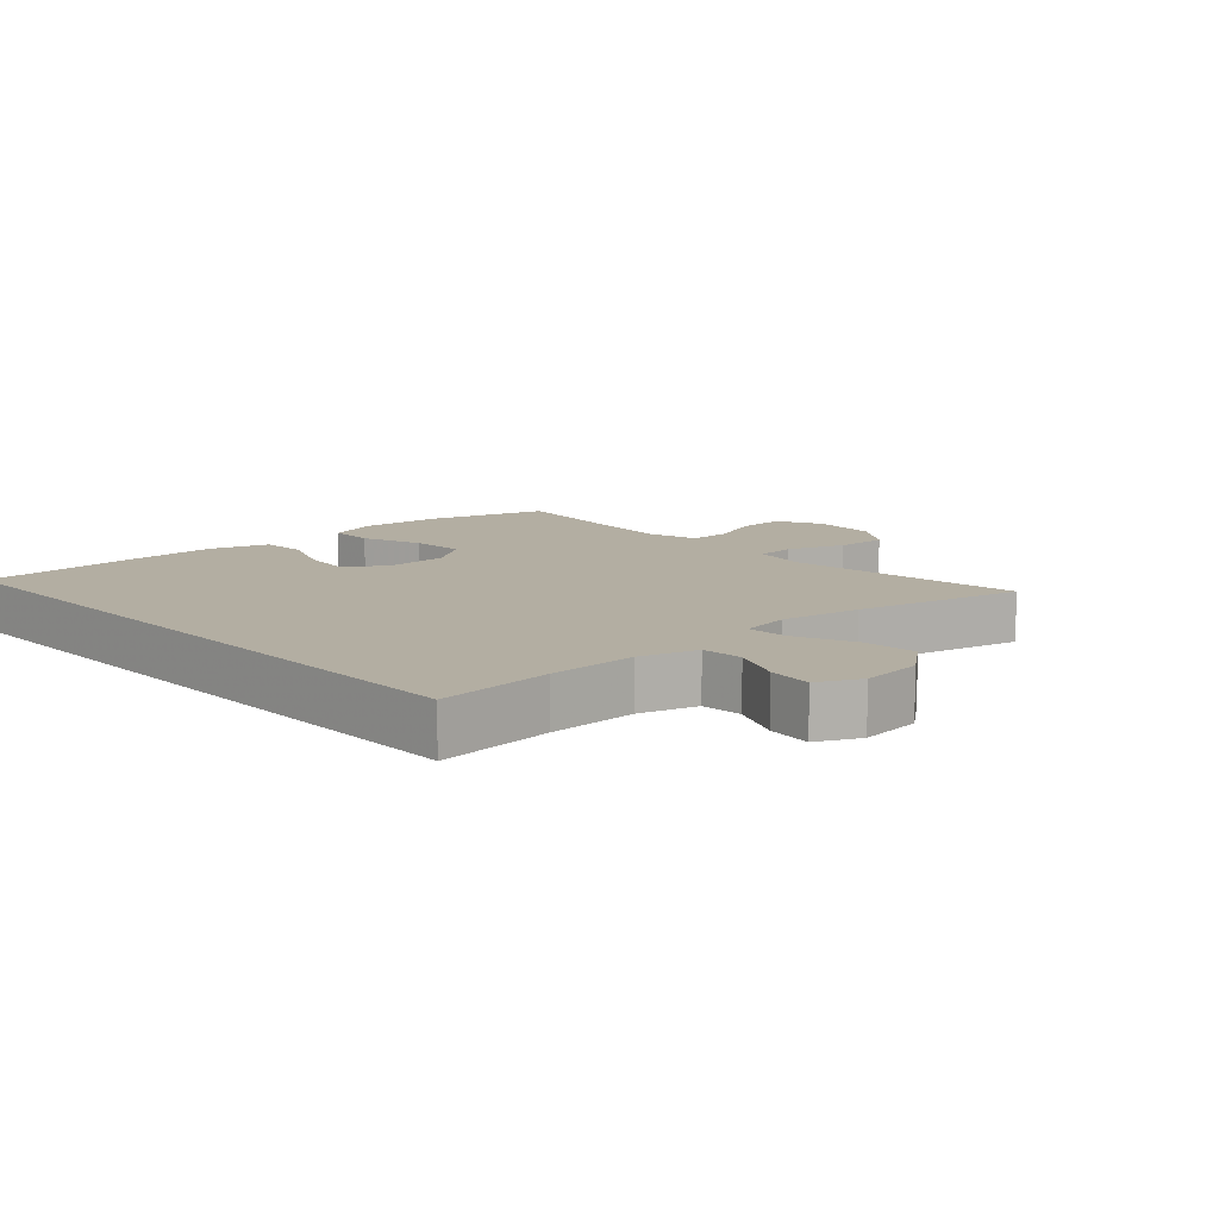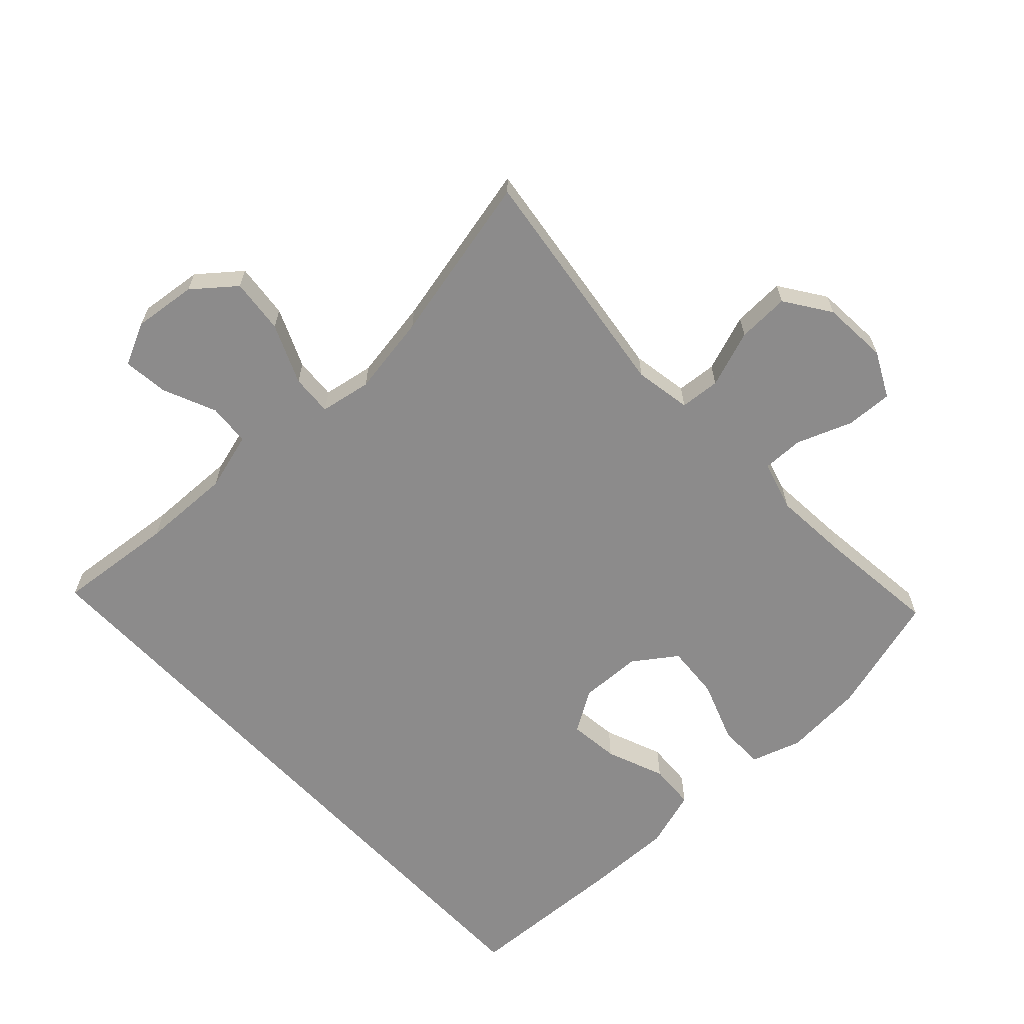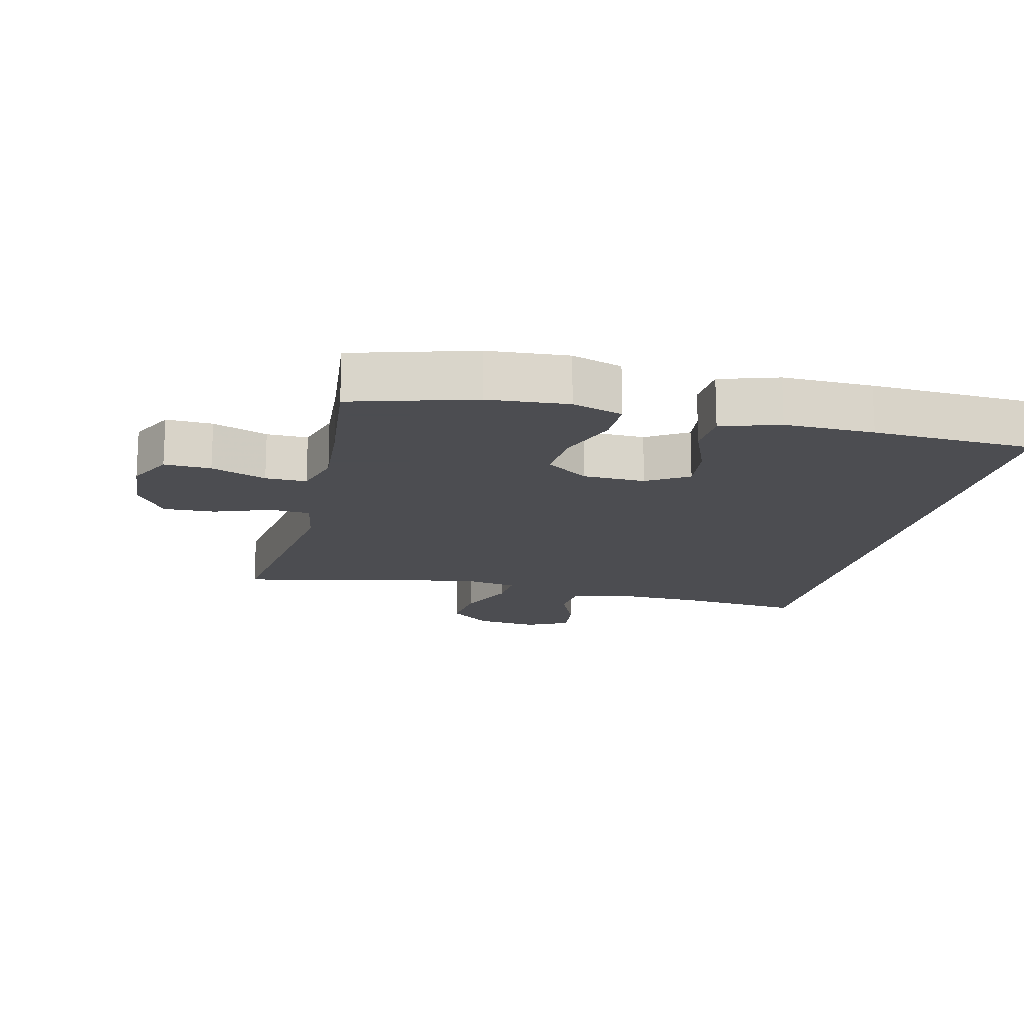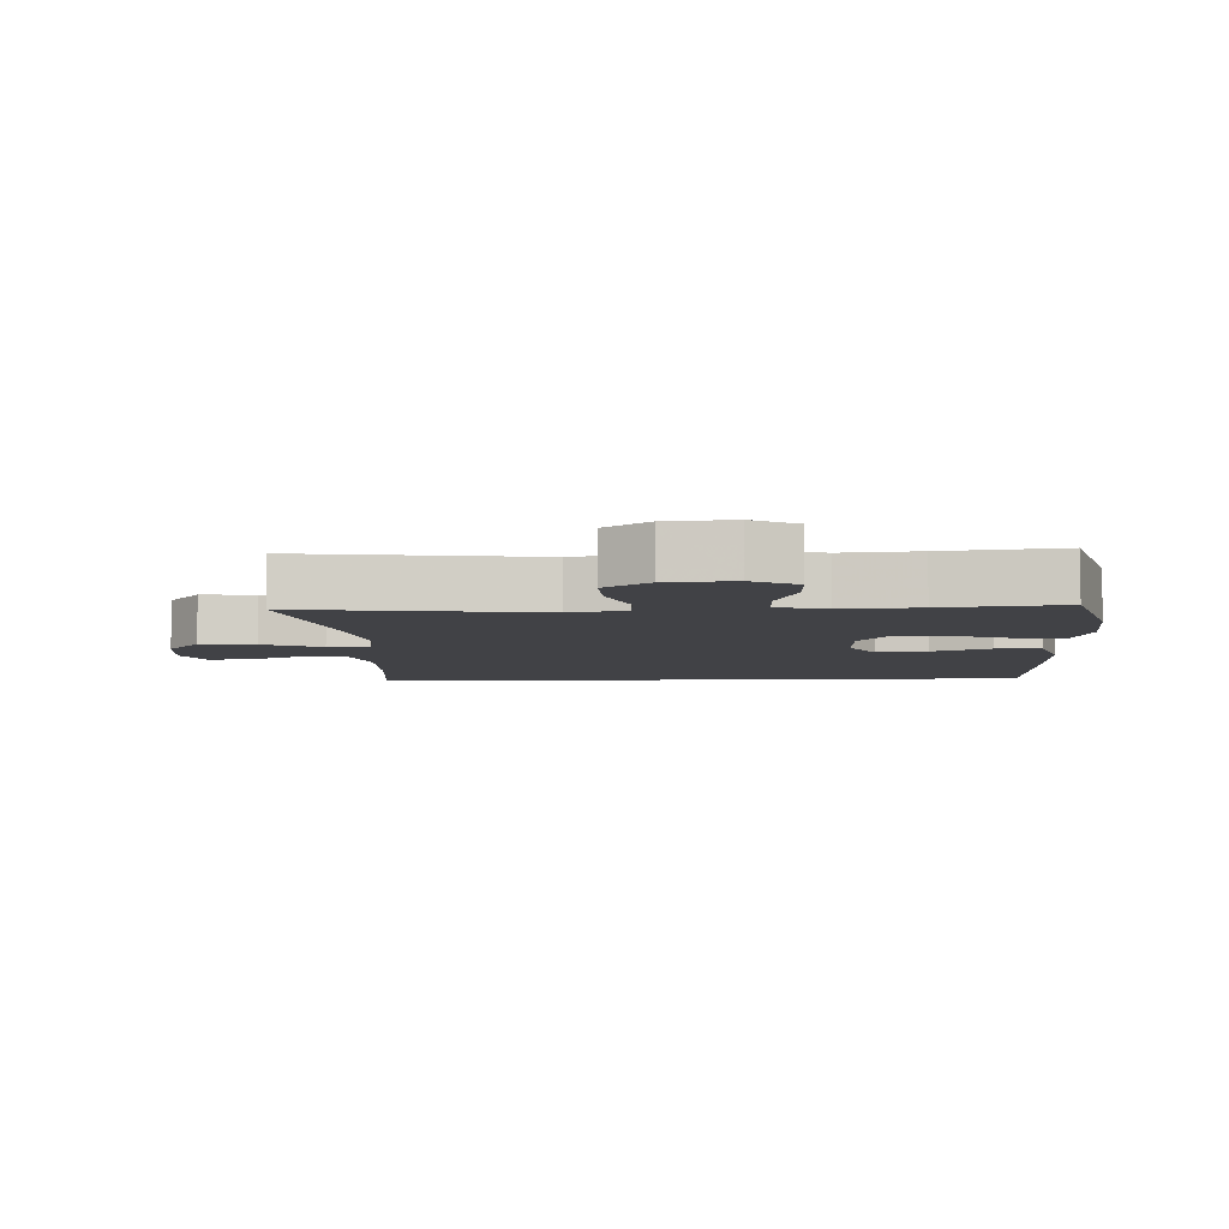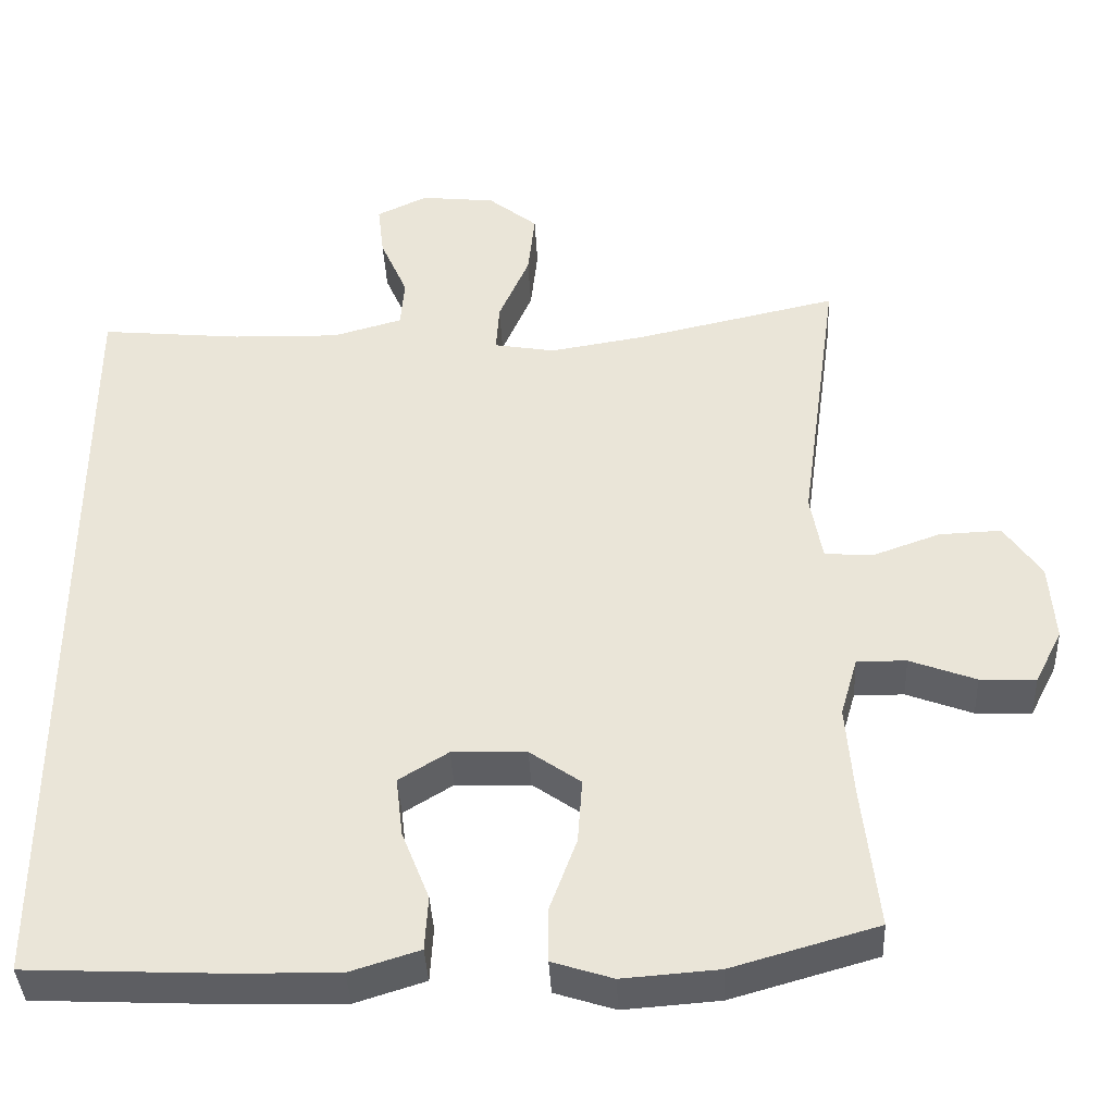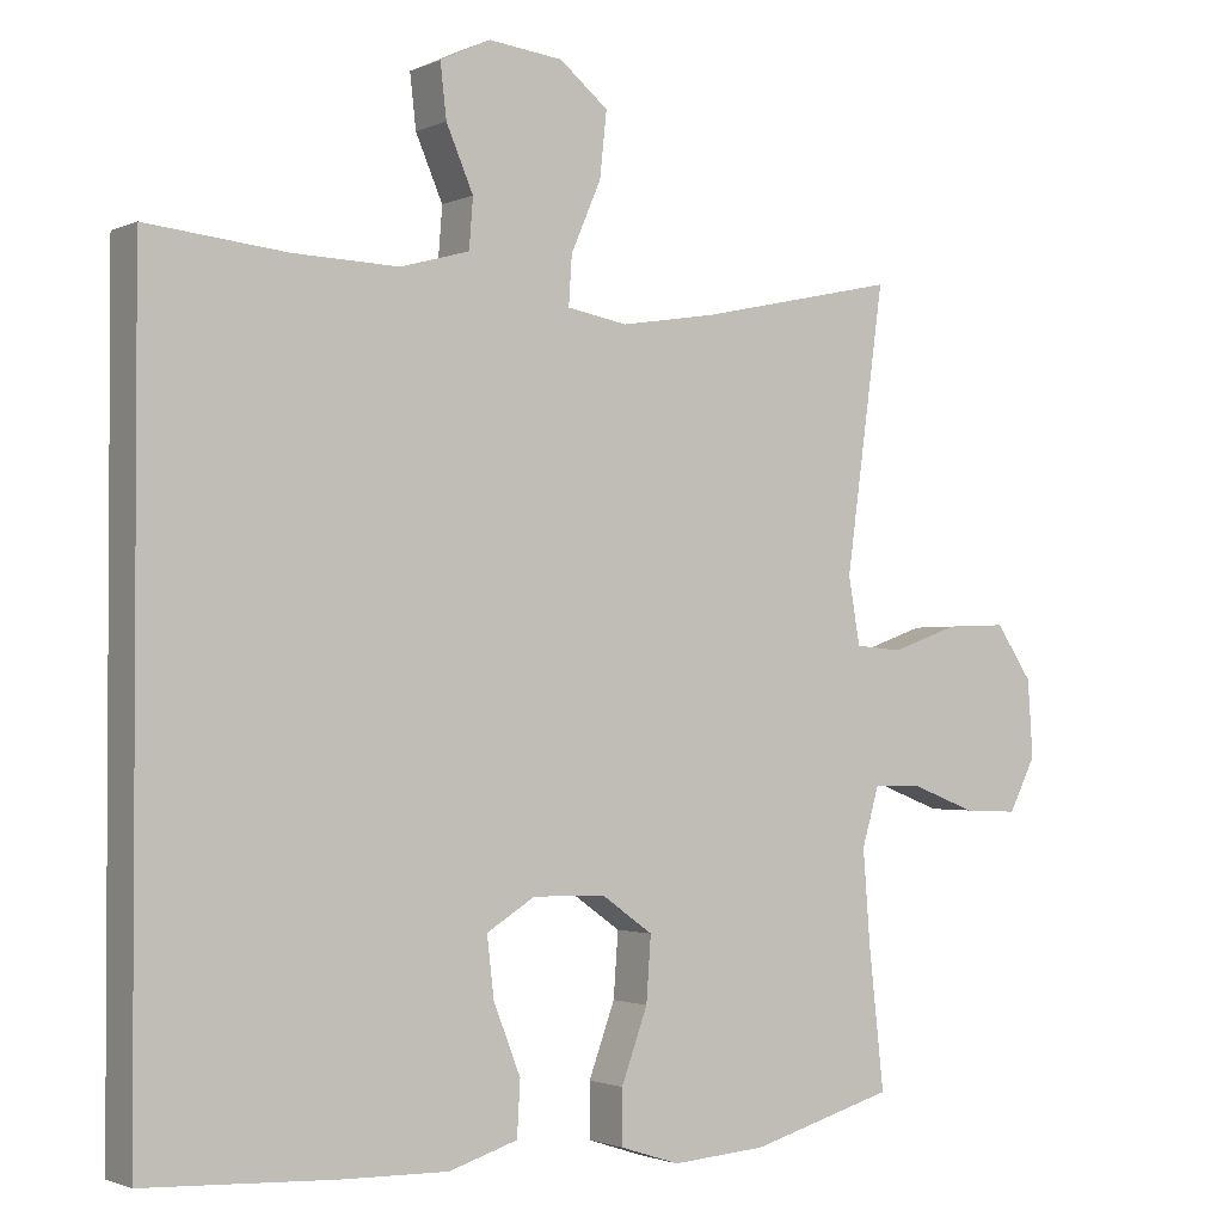
<metadata>
{"format":"obj","ext":"obj","renderer":"f3d","projection":"perspective","resolution":1024,"background":"white","views":[{"elev":10.8,"azim":-42.3,"up":"+Y"},{"elev":-64.0,"azim":43.1,"up":"+Y"},{"elev":-16.1,"azim":166.7,"up":"+Y"},{"elev":-6.6,"azim":92.8,"up":"+Y"},{"elev":-39.4,"azim":2.8,"up":"+Z"},{"elev":-1.9,"azim":-33.2,"up":"+Z"}]}
</metadata>
<code>
v 0.5 0.07 -0.5
v 0.314 0.07 -0.553
v 0.192 0.07 -0.562
v 0.115 0.07 -0.537
v 0.115 0.07 -0.467
v 0.149 0.07 -0.374
v 0.155 0.07 -0.291
v 0.09 0.07 -0.245
v -0.005 0.07 -0.242
v -0.068 0.07 -0.281
v -0.059 0.07 -0.358
v -0.024 0.07 -0.447
v -0.028 0.07 -0.517
v -0.117 0.07 -0.545
v -0.254 0.07 -0.542
v -0.5 0.07 -0.53
v -0.5 0.07 0.488
v -0.319 0.07 0.47
v -0.182 0.07 0.466
v -0.093 0.07 0.491
v -0.088 0.07 0.555
v -0.123 0.07 0.636
v -0.131 0.07 0.705
v -0.066 0.07 0.736
v 0.03 0.07 0.725
v 0.093 0.07 0.674
v 0.084 0.07 0.59
v 0.045 0.07 0.5
v 0.041 0.07 0.437
v 0.119 0.07 0.423
v 0.242 0.07 0.443
v 0.5 0.07 0.5
v 0.45 0.07 0.136
v 0.465 0.07 0.05
v 0.526 0.07 0.045
v 0.613 0.07 0.076
v 0.692 0.07 0.079
v 0.739 0.07 0.01
v 0.746 0.07 -0.09
v 0.711 0.07 -0.159
v 0.64 0.07 -0.156
v 0.556 0.07 -0.124
v 0.493 0.07 -0.123
v 0.471 0.07 -0.199
v 0.48 0.07 -0.317
v 0.5 0 -0.5
v 0.314 0 -0.553
v 0.192 0 -0.562
v 0.115 0 -0.537
v 0.115 0 -0.467
v 0.149 0 -0.374
v 0.155 0 -0.291
v 0.09 0 -0.245
v -0.005 0 -0.242
v -0.068 0 -0.281
v -0.059 0 -0.358
v -0.024 0 -0.447
v -0.028 0 -0.517
v -0.117 0 -0.545
v -0.254 0 -0.542
v -0.5 0 -0.53
v -0.5 0 0.488
v -0.319 0 0.47
v -0.182 0 0.466
v -0.093 0 0.491
v -0.088 0 0.555
v -0.123 0 0.636
v -0.131 0 0.705
v -0.066 0 0.736
v 0.03 0 0.725
v 0.093 0 0.674
v 0.084 0 0.59
v 0.045 0 0.5
v 0.041 0 0.437
v 0.119 0 0.423
v 0.242 0 0.443
v 0.5 0 0.5
v 0.45 0 0.136
v 0.465 0 0.05
v 0.526 0 0.045
v 0.613 0 0.076
v 0.692 0 0.079
v 0.739 0 0.01
v 0.746 0 -0.09
v 0.711 0 -0.159
v 0.64 0 -0.156
v 0.556 0 -0.124
v 0.493 0 -0.123
v 0.471 0 -0.199
v 0.48 0 -0.317
f 39 40 41 42
f 39 42 43
f 38 39 43
f 35 36 37 38
f 34 35 38 43
f 33 34 43 44
f 31 32 33
f 30 31 33 44
f 25 26 27 28
f 25 28 29
f 24 25 29
f 21 22 23 24
f 20 21 24 29
f 19 20 29
f 18 19 29 30
f 11 12 13 14
f 10 11 14 15
f 3 4 5 6
f 3 6 7
f 45 1 2 3
f 45 3 7
f 44 45 7 8
f 30 44 8 9
f 18 30 9 10
f 16 17 18
f 10 15 16 18
f 87 86 85 84
f 88 87 84
f 88 84 83
f 83 82 81 80
f 88 83 80 79
f 89 88 79 78
f 78 77 76
f 89 78 76 75
f 73 72 71 70
f 74 73 70
f 74 70 69
f 69 68 67 66
f 74 69 66 65
f 74 65 64
f 75 74 64 63
f 59 58 57 56
f 60 59 56 55
f 51 50 49 48
f 52 51 48
f 48 47 46 90
f 52 48 90
f 53 52 90 89
f 54 53 89 75
f 55 54 75 63
f 63 62 61
f 63 61 60 55
f 1 46 47 2
f 2 47 48 3
f 3 48 49 4
f 4 49 50 5
f 5 50 51 6
f 6 51 52 7
f 7 52 53 8
f 8 53 54 9
f 9 54 55 10
f 10 55 56 11
f 11 56 57 12
f 12 57 58 13
f 13 58 59 14
f 14 59 60 15
f 15 60 61 16
f 16 61 62 17
f 17 62 63 18
f 18 63 64 19
f 19 64 65 20
f 20 65 66 21
f 21 66 67 22
f 22 67 68 23
f 23 68 69 24
f 24 69 70 25
f 25 70 71 26
f 26 71 72 27
f 27 72 73 28
f 28 73 74 29
f 29 74 75 30
f 30 75 76 31
f 31 76 77 32
f 32 77 78 33
f 33 78 79 34
f 34 79 80 35
f 35 80 81 36
f 36 81 82 37
f 37 82 83 38
f 38 83 84 39
f 39 84 85 40
f 40 85 86 41
f 41 86 87 42
f 42 87 88 43
f 43 88 89 44
f 44 89 90 45
f 45 90 46 1

</code>
